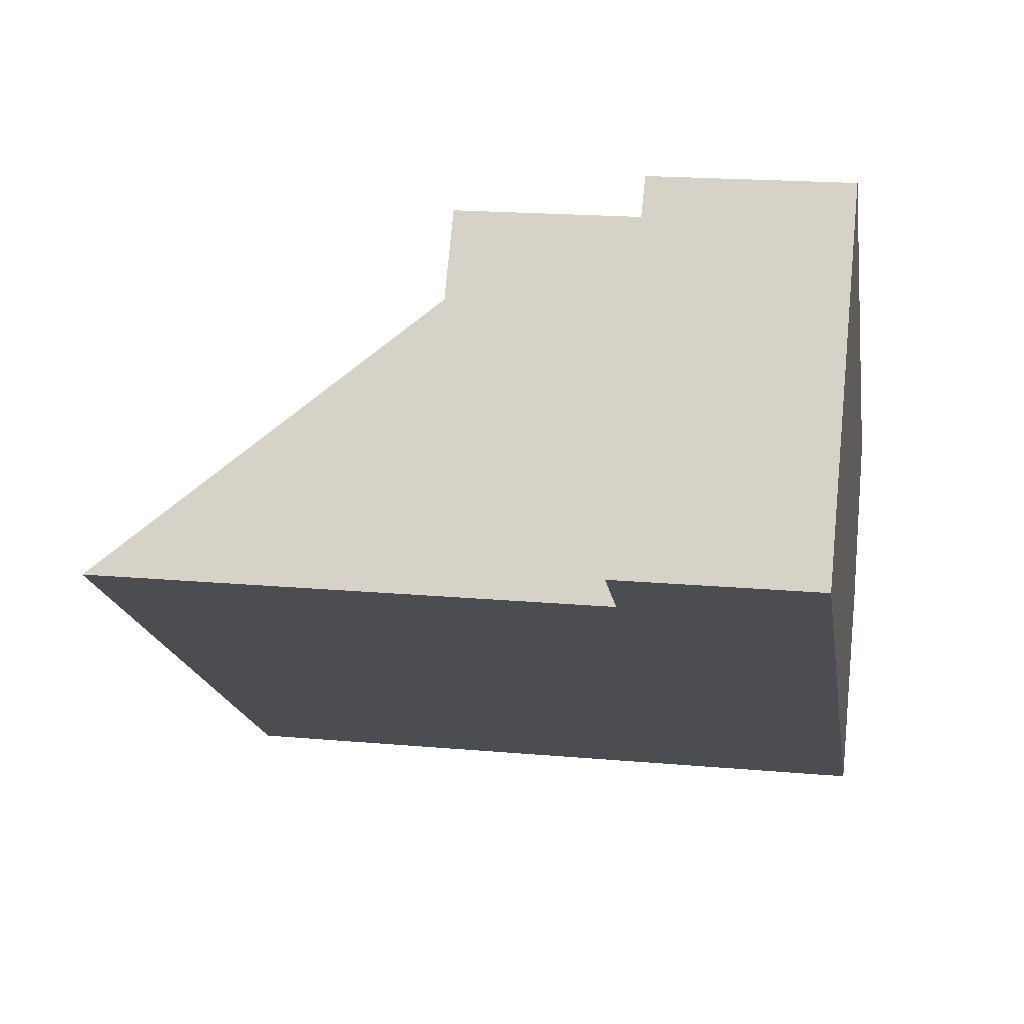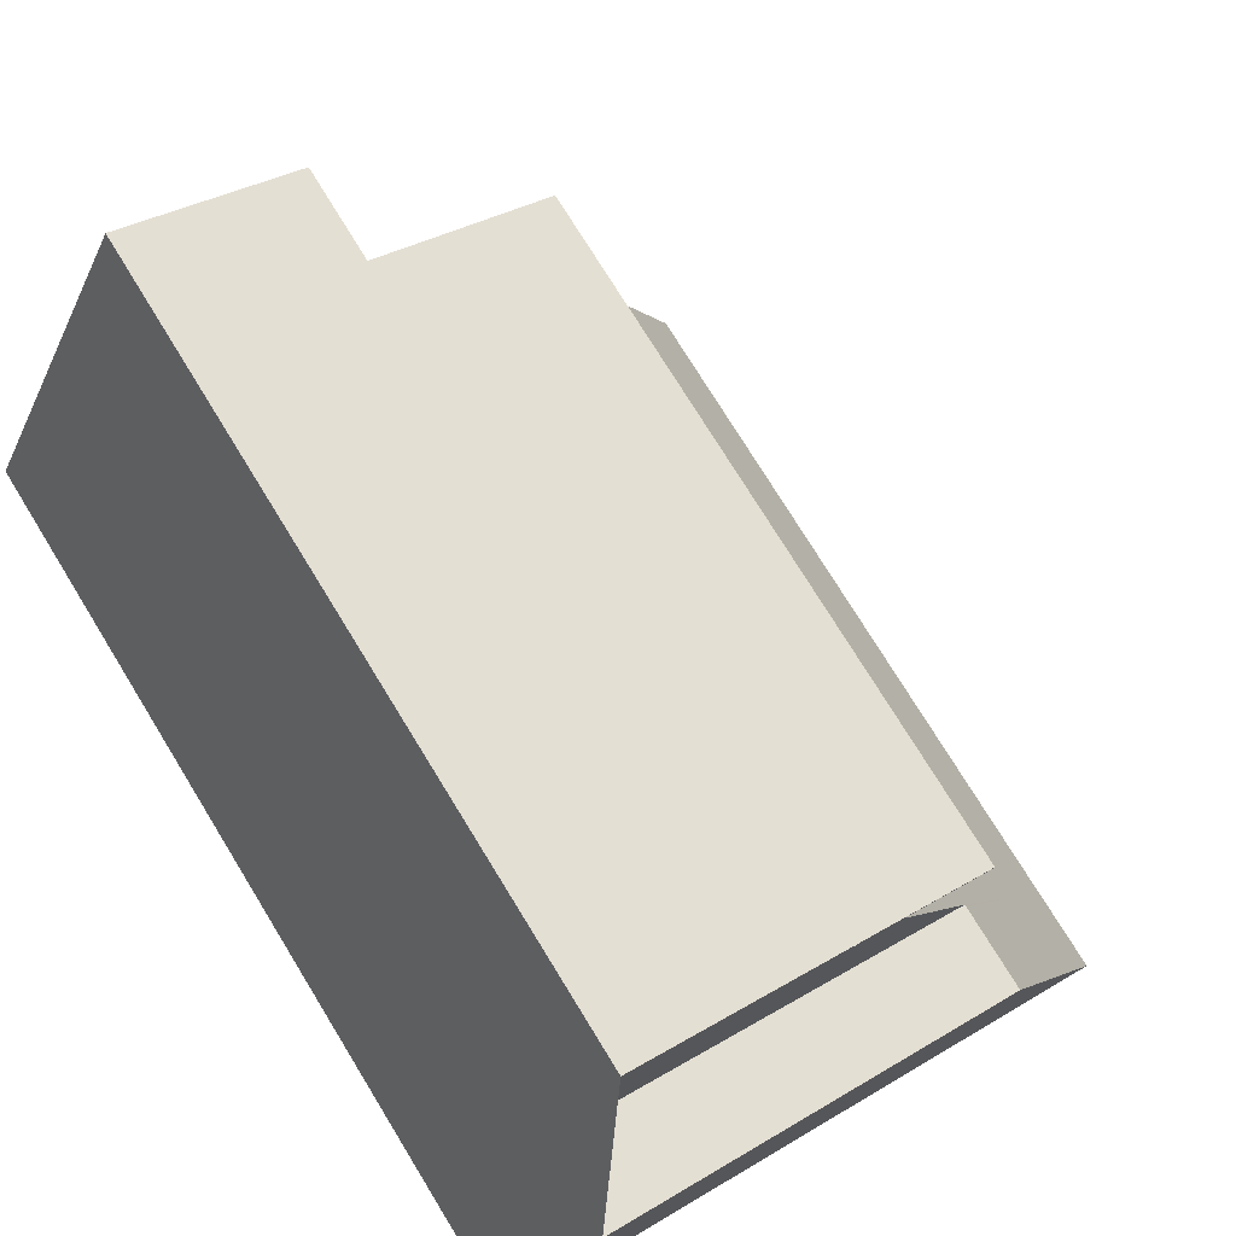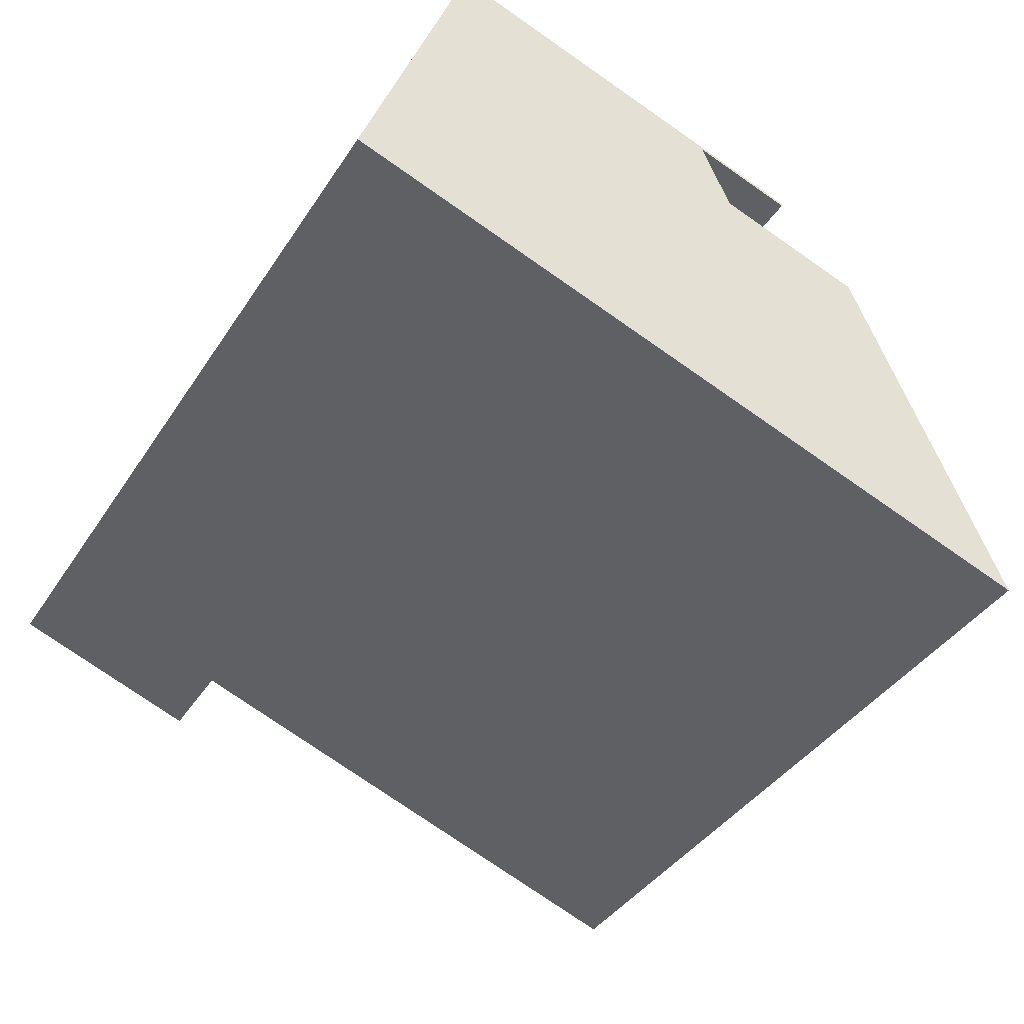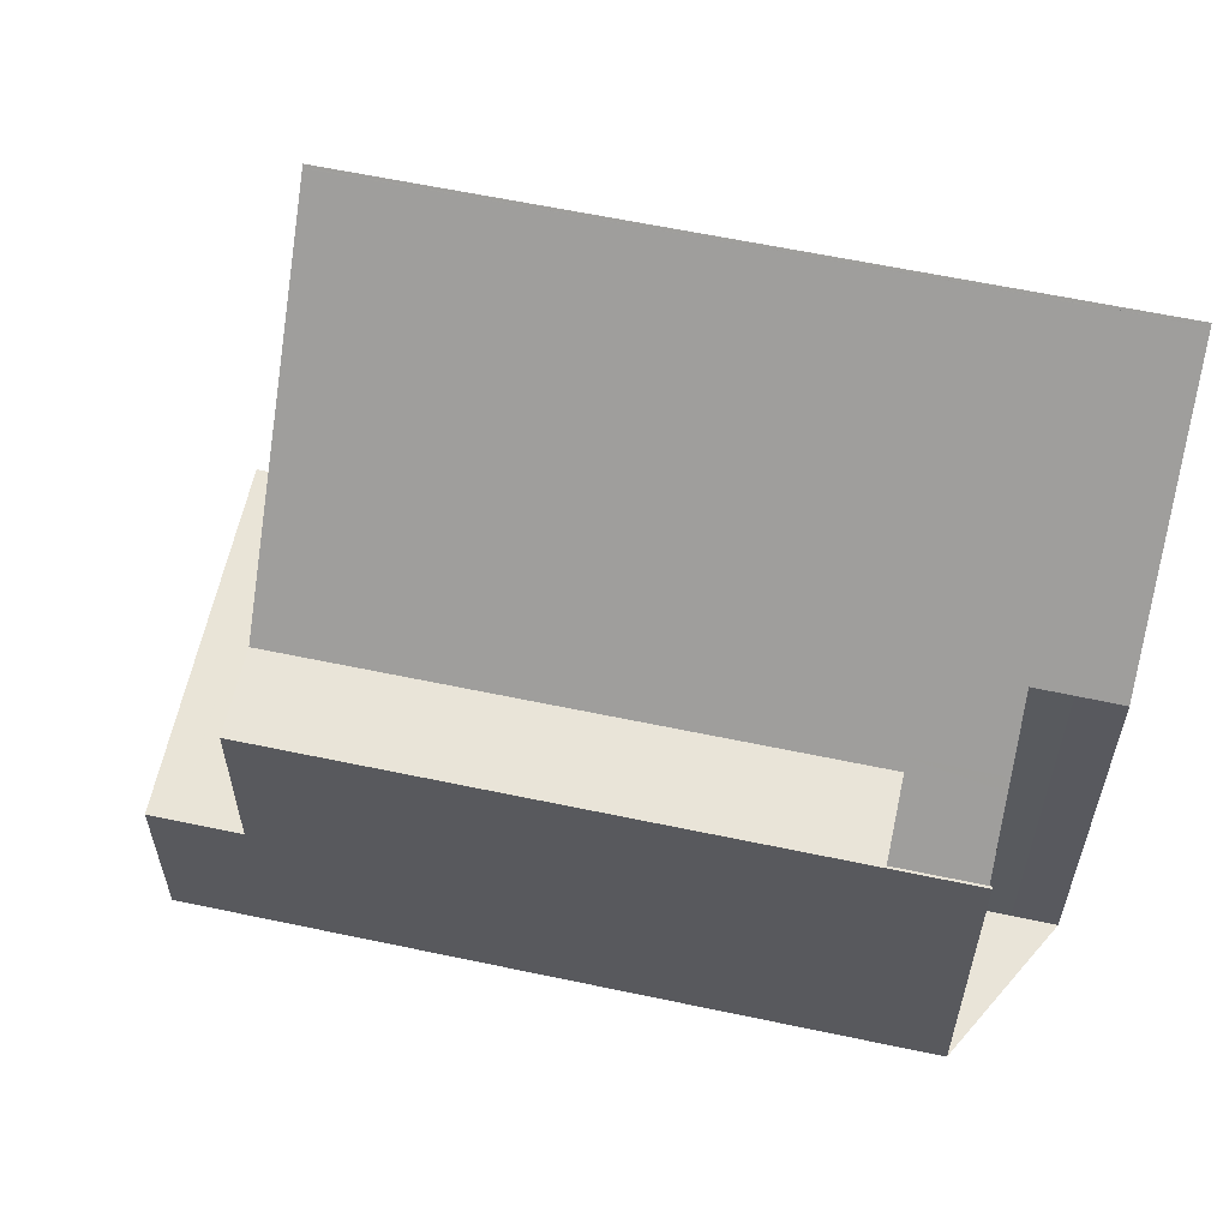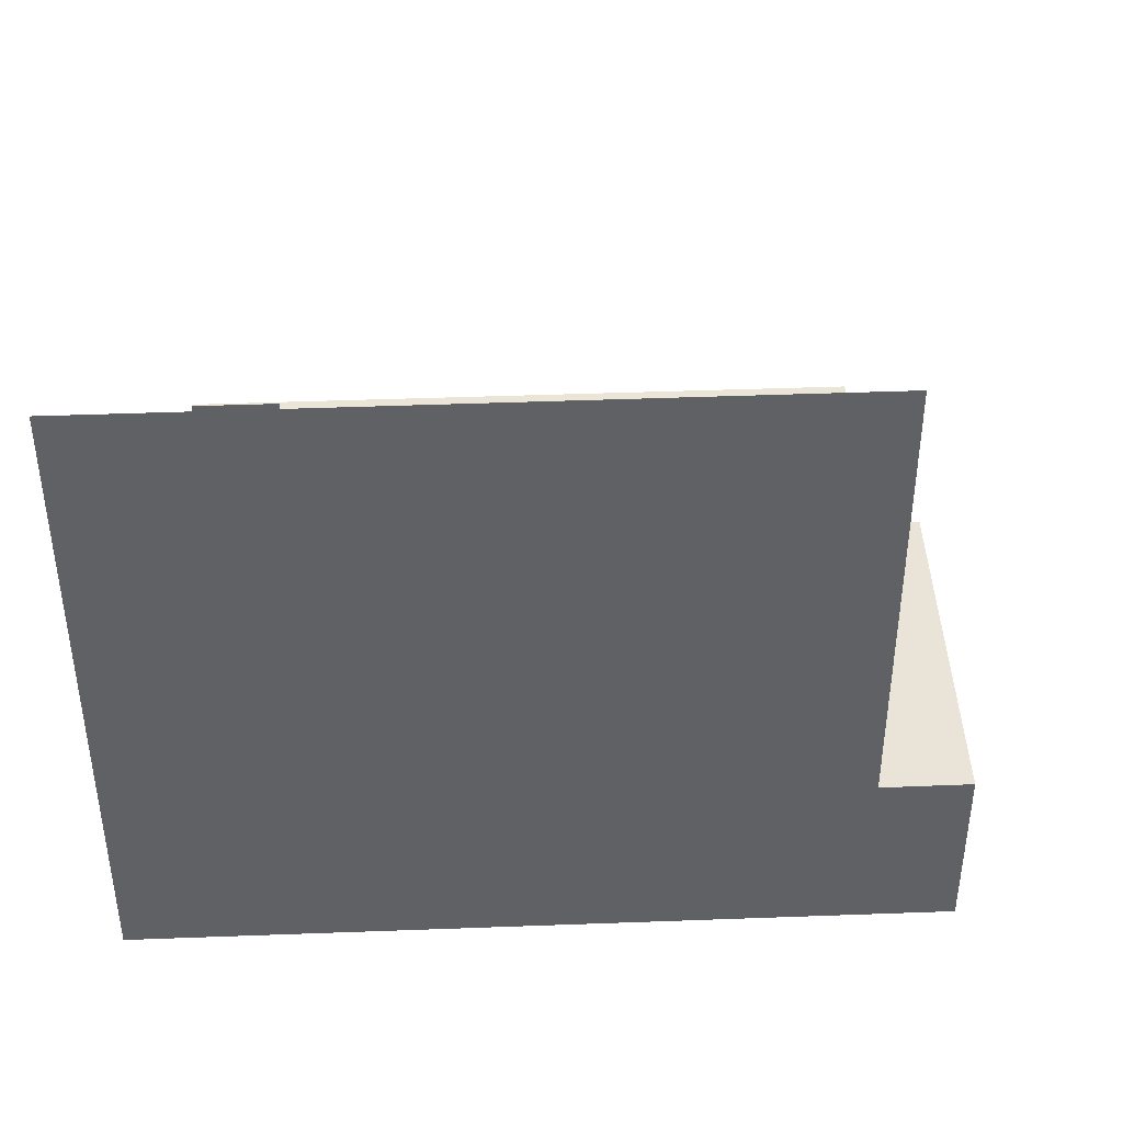
<metadata>
{"format":"obj","ext":"obj","renderer":"f3d","projection":"perspective","resolution":1024,"background":"white","views":[{"elev":18.8,"azim":99.7,"up":"+Y"},{"elev":32.9,"azim":-129.8,"up":"+Y"},{"elev":-76.5,"azim":-124.8,"up":"+Y"},{"elev":60.4,"azim":-132.6,"up":"+Z"},{"elev":43.6,"azim":32.6,"up":"+Z"}]}
</metadata>
<code>
v -2183 -1878 9.873
v -2185 -1875 6.432
v -2184 -1875 6.437
v -2186 -1873 5.451
v -2177 -1867 2.71
v -2174 -1871 2.76
v -2185 -1874 5.439
v -2178 -1867 4.023
v -2175 -1872 9.879
v -2186 -1873 4.059
v -2178 -1867 5.441
v -2177 -1868 5.429
v -2184 -1873 5.438
v -2175 -1872 5.392
v -2186 -1873 5.451
v -2177 -1867 2.71
v -2177 -1867 2.708
v -2177 -1867 2.708
v -2174 -1871 2.758
v -2174 -1871 2.752
v -2174 -1871 2.758
v -2175 -1872 2.754
v -2178 -1867 2.704
v -2186 -1873 5.451
v -2178 -1867 5.441
v -2178 -1867 4.034
v -2178 -1867 2.704
v -2177 -1867 2.709
v -2174 -1871 2.758
v -2177 -1867 2.708
v -2177 -1867 2.708
v -2177 -1867 2.708
v -2177 -1867 2.709
v -2174 -1871 2.759
v -2176 -1868 2.724
v -2176 -1868 2.722
v -2185 -1874 5.582
v -2176 -1868 2.721
v -2176 -1868 2.721
v -2177 -1869 5.587
v -2177 -1869 5.428
v -2177 -1869 2.717
v -2177 -1869 5.587
v -2177 -1868 5.429
v -2177 -1868 5.429
v -2177 -1869 2.717
v -2175 -1871 2.748
v -2175 -1872 9.879
v -2178 -1867 2.704
v -2178 -1867 2.704
v -2175 -1872 2.754
v -2175 -1872 2.754
v -2178 -1867 5.441
v -2178 -1867 5.441
v -2185 -1875 6.434
v -2183 -1878 9.874
v -2177 -1867 2.71
v -2177 -1867 2.709
v -2178 -1867 5.441
v -2178 -1867 2.704
v -2178 -1867 4.052
v -2177 -1867 2.708
v -2178 -1867 2.704
v -2186 -1873 5.451
v -2178 -1867 5.441
v -2177 -1867 2.708
v -2177 -1868 5.435
v -2184 -1873 5.443
v -2177 -1868 2.71
v -2177 -1868 4.783
v -2184 -1873 4.779
v -2185 -1873 4.778
v -2177 -1868 5.435
v -2176 -1867 2.717
v -2177 -1867 2.715
v -2177 -1867 2.715
v -2177 -1868 2.71
v -2177 -1867 2.715
v -2174 -1871 2.753
v -2174 -1871 2.754
v -2174 -1871 2.752
v -2183 -1877 9.169
v -2184 -1877 9.169
v -2175 -1871 9.171
v -2175 -1871 5.398
v -2175 -1871 9.171
v -2175 -1871 2.748
v -2174 -1871 2.758
v -2174 -1871 2.76
v -2174 -1871 2.758
v -2183 -1878 9.839
v -2183 -1878 9.839
v -2175 -1872 9.84
v -2175 -1872 5.393
v -2175 -1872 9.84
v -2175 -1872 2.754
v -2174 -1871 2.76
v -2174 -1871 2.758
v -2174 -1871 2.758
v -2174 -1871 2.758
v -2175 -1872 2.754
v -2183 -1878 9.845
v -2183 -1878 9.845
v -2175 -1872 9.851
v -2175 -1872 9.851
v -2175 -1872 5.393
v -2175 -1872 2.754
v -2177 -1867 2.709
v -2177 -1867 2.71
v -2178 -1867 2.704
v -2177 -1867 2.708
v -2177 -1867 2.708
v -2178 -1867 5.441
v -2184 -1872 5.449
v -2178 -1867 2.704
v -2178 -1867 4.06
v -2184 -1872 4.059
v -2186 -1873 4.059
v -2178 -1867 5.441
v -2186 -1873 5.451
v -2184 -1873 5.583
v -2184 -1873 5.438
v -2184 -1873 5.438
v -2184 -1873 4.779
v -2181 -1877 9.846
v -2181 -1877 9.839
v -2184 -1872 4.059
v -2184 -1873 5.443
v -2184 -1872 5.449
v -2185 -1872 5.45
v -2185 -1872 5.45
v -2182 -1876 9.17
v -2184 -1872 5.449
v -2181 -1877 9.875
v -2184 -1872 4.059
v -2184 -1872 5.449
v -2185 -1874 5.439
v -2185 -1874 5.582
v -2185 -1873 4.778
v -2182 -1877 9.839
v -2182 -1877 9.846
v -2185 -1873 4.059
v -2185 -1873 5.451
v -2185 -1873 5.451
v -2185 -1873 5.451
v -2183 -1877 9.17
v -2185 -1873 5.451
v -2182 -1877 9.874
v -2185 -1873 4.059
v -2185 -1873 5.451
v -2182 -1877 9.846
v -2182 -1877 9.839
v -2183 -1877 9.17
v -2184 -1875 6.437
v -2182 -1877 9.874
v -2177 -1869 2.724
v -2176 -1869 2.729
v -2184 -1875 6.429
v -2184 -1875 6.429
v -2177 -1869 6.43
v -2183 -1874 6.429
v -2177 -1869 5.421
v -2177 -1869 6.43
v -2176 -1869 2.729
v -2175 -1868 2.731
v -2176 -1869 2.729
v -2177 -1869 2.724
v -2185 -1875 6.432
v -2184 -1877 9.169
v -2183 -1878 9.839
v -2183 -1878 9.845
v -2183 -1878 9.873
v -2175 -1870 2.745
v -2176 -1871 2.741
v -2184 -1877 8.342
v -2184 -1877 8.342
v -2183 -1876 8.342
v -2183 -1876 8.342
v -2182 -1875 8.343
v -2176 -1871 8.347
v -2176 -1871 8.347
v -2176 -1871 5.405
v -2176 -1871 2.741
v -2184 -1877 8.342
v -2174 -1870 2.747
v -2175 -1870 2.746
v -2175 -1870 2.745
v -2174 -1871 2.758
v -2174 -1871 2.76
v -2174 -1871 2.758
v -2174 -1871 2.758
v -2175 -1872 2.754
v -2183 -1878 9.846
v -2183 -1878 9.846
v -2175 -1872 9.847
v -2181 -1877 9.846
v -2175 -1872 5.393
v -2175 -1872 9.847
v -2175 -1872 2.754
v -2183 -1878 9.846
v -2182 -1877 9.846
v -2182 -1877 9.846
v -2182 -1877 9.846
v -2184 -1876 8.342
v -2185 -1875 6.435
v -2183 -1878 9.874
v -2183 -1878 9.846
v -2183 -1878 9.845
v -2183 -1878 9.839
v -2183 -1877 9.169
v -2174 -1871 2.757
v -2175 -1872 2.753
v -2183 -1878 9.786
v -2183 -1878 9.787
v -2183 -1878 9.787
v -2183 -1878 9.786
v -2181 -1876 9.788
v -2175 -1872 9.792
v -2175 -1872 9.792
v -2175 -1872 5.393
v -2175 -1872 2.753
v -2174 -1871 2.76
v -2174 -1871 2.758
v -2174 -1871 2.758
v -2183 -1877 9.787
v -2182 -1877 9.787
v -2183 -1878 9.846
v -2183 -1878 9.873
v -2183 -1878 0
v -2183 -1878 0
v -2185 -1875 6.432
v -2185 -1875 6.432
v -2185 -1875 0
v -2185 -1875 8.882e-16
v -2184 -1875 6.429
v -2184 -1875 6.437
v -2184 -1875 0
v -2184 -1875 -8.882e-16
v -2185 -1873 5.451
v -2186 -1873 5.451
v -2186 -1873 0
v -2185 -1873 0
v -2177 -1867 2.71
v -2177 -1867 2.71
v -2177 -1867 4.441e-16
v -2177 -1867 4.441e-16
v -2174 -1871 2.759
v -2174 -1871 2.76
v -2174 -1871 0
v -2174 -1871 4.441e-16
v -2185 -1873 4.778
v -2185 -1874 5.439
v -2185 -1874 -8.882e-16
v -2185 -1873 0
v -2177 -1867 2.71
v -2177 -1867 2.71
v -2177 -1867 4.441e-16
v -2177 -1867 -4.441e-16
v -2177 -1867 2.708
v -2177 -1867 2.708
v -2177 -1867 0
v -2177 -1867 0
v -2175 -1872 2.754
v -2174 -1871 2.758
v -2174 -1871 0
v -2175 -1872 0
v -2186 -1873 5.451
v -2186 -1873 5.451
v -2186 -1873 0
v -2186 -1873 0
v -2174 -1871 2.758
v -2174 -1871 2.758
v -2174 -1871 0
v -2174 -1871 0
v -2177 -1867 2.708
v -2177 -1867 2.708
v -2177 -1867 0
v -2177 -1867 0
v -2177 -1867 2.71
v -2177 -1867 2.708
v -2177 -1867 0
v -2177 -1867 4.441e-16
v -2174 -1871 2.758
v -2174 -1871 2.759
v -2174 -1871 4.441e-16
v -2174 -1871 0
v -2175 -1868 2.731
v -2176 -1868 2.724
v -2176 -1868 0
v -2175 -1868 0
v -2185 -1874 5.439
v -2185 -1874 5.582
v -2185 -1874 0
v -2185 -1874 -8.882e-16
v -2181 -1877 9.875
v -2175 -1872 9.879
v -2175 -1872 0
v -2181 -1877 0
v -2177 -1867 2.708
v -2178 -1867 2.704
v -2178 -1867 0
v -2177 -1867 0
v -2185 -1875 6.435
v -2185 -1875 6.434
v -2185 -1875 0
v -2185 -1875 0
v -2183 -1878 9.873
v -2183 -1878 9.874
v -2183 -1878 0
v -2183 -1878 0
v -2177 -1867 2.71
v -2177 -1867 2.71
v -2177 -1867 -4.441e-16
v -2177 -1867 0
v -2186 -1873 5.451
v -2186 -1873 5.451
v -2186 -1873 0
v -2186 -1873 0
v -2186 -1873 4.059
v -2185 -1873 4.778
v -2185 -1873 0
v -2186 -1873 -8.882e-16
v -2176 -1868 2.724
v -2176 -1867 2.717
v -2176 -1867 0
v -2176 -1868 0
v -2174 -1871 2.76
v -2174 -1871 2.754
v -2174 -1871 0
v -2174 -1871 0
v -2184 -1877 8.342
v -2184 -1877 9.169
v -2184 -1877 0
v -2184 -1877 1.776e-15
v -2174 -1871 2.76
v -2174 -1871 2.76
v -2174 -1871 -4.441e-16
v -2174 -1871 4.441e-16
v -2183 -1878 9.786
v -2183 -1878 9.839
v -2183 -1878 0
v -2183 -1878 0
v -2174 -1871 2.76
v -2174 -1871 2.76
v -2174 -1871 -4.441e-16
v -2174 -1871 0
v -2183 -1878 9.839
v -2183 -1878 9.845
v -2183 -1878 0
v -2183 -1878 0
v -2176 -1867 2.717
v -2177 -1867 2.71
v -2177 -1867 0
v -2176 -1867 0
v -2186 -1873 5.451
v -2186 -1873 5.451
v -2186 -1873 0
v -2186 -1873 0
v -2178 -1867 5.441
v -2185 -1872 5.45
v -2185 -1872 0
v -2178 -1867 0
v -2182 -1877 9.874
v -2181 -1877 9.875
v -2181 -1877 0
v -2182 -1877 1.776e-15
v -2185 -1872 5.45
v -2185 -1873 5.451
v -2185 -1873 0
v -2185 -1872 0
v -2182 -1877 9.874
v -2182 -1877 9.874
v -2182 -1877 1.776e-15
v -2182 -1877 0
v -2184 -1875 6.437
v -2184 -1875 6.437
v -2184 -1875 -8.882e-16
v -2184 -1875 0
v -2183 -1878 9.874
v -2182 -1877 9.874
v -2182 -1877 0
v -2183 -1878 -1.776e-15
v -2185 -1874 5.582
v -2184 -1875 6.429
v -2184 -1875 -8.882e-16
v -2185 -1874 0
v -2174 -1870 2.747
v -2175 -1868 2.731
v -2175 -1868 0
v -2174 -1870 0
v -2185 -1875 6.434
v -2185 -1875 6.432
v -2185 -1875 8.882e-16
v -2185 -1875 0
v -2183 -1878 9.873
v -2183 -1878 9.873
v -2183 -1878 0
v -2183 -1878 0
v -2185 -1875 6.432
v -2184 -1877 8.342
v -2184 -1877 1.776e-15
v -2185 -1875 0
v -2174 -1871 2.754
v -2174 -1870 2.747
v -2174 -1870 0
v -2174 -1871 0
v -2174 -1871 2.76
v -2174 -1871 2.76
v -2174 -1871 4.441e-16
v -2174 -1871 -4.441e-16
v -2183 -1878 9.845
v -2183 -1878 9.846
v -2183 -1878 0
v -2183 -1878 0
v -2184 -1875 6.437
v -2185 -1875 6.435
v -2185 -1875 0
v -2184 -1875 -8.882e-16
v -2183 -1878 9.874
v -2183 -1878 9.874
v -2183 -1878 -1.776e-15
v -2183 -1878 0
v -2184 -1877 9.169
v -2183 -1878 9.786
v -2183 -1878 0
v -2184 -1877 0
v -2174 -1871 2.76
v -2174 -1871 2.76
v -2174 -1871 0
v -2174 -1871 -4.441e-16
v -2183 -1878 0
v -2185 -1875 0
v -2184 -1875 0
v -2186 -1873 0
v -2177 -1867 0
v -2174 -1871 0
f 76 28 78
f 163 40 41 162
f 25 11 8 26
f 33 17 18 32
f 26 8 23 27
f 70 12 67
f 71 13 68
f 162 41 42 167
f 150 136 135 149
f 66 17 33 58
f 30 18 17 31
f 62 31 17 66
f 32 5 16 33
f 58 33 16 57
f 189 97 98 188
f 191 99 100 190
f 40 12 41
f 69 42 41 12 70
f 188 98 99 191
f 122 44 43 121
f 174 156 157 173
f 176 169 83 175
f 49 30 31 50
f 190 100 101 192
f 63 50 31 62
f 212 47 20 211
f 131 54 53 130
f 128 73 45 123
f 161 121 43 160
f 109 74 75 108
f 61 26 27 60
f 111 28 76 77 110
f 130 53 65 133
f 59 25 26 61
f 108 75 78 28 112
f 112 28 111
f 116 61 60 115
f 133 65 119 129
f 74 35 36 75
f 76 39 46 77
f 75 36 38 78
f 78 38 39 76
f 113 59 61 116
f 186 164 165 185
f 173 157 166 187
f 187 166 164 186
f 213 170 92 216
f 218 93 126 217
f 220 94 95 219
f 221 96 94 220
f 223 79 80 222
f 211 20 81 224
f 224 81 79 223
f 200 102 171 194
f 125 104 48 134
f 106 14 9 105
f 107 22 14 106
f 97 6 34 98
f 99 29 19 100
f 98 34 29 99
f 100 19 52 101
f 171 102 92 170
f 196 126 93 195
f 198 95 94 197
f 197 94 96 199
f 108 58 57 109
f 110 63 62 111
f 112 66 58 108
f 111 62 66 112
f 115 69 70 116
f 129 119 73 128
f 116 70 67 113
f 117 71 68 114
f 138 37 7 137
f 137 7 72 139
f 152 140 141 151
f 139 72 118 142
f 145 24 4 144
f 159 37 138 158
f 147 64 24 145
f 143 120 64 147
f 226 140 152 225
f 202 151 141 201
f 137 122 121 138
f 139 124 122 137
f 203 141 140 126 196
f 142 127 124 139
f 144 131 130 145
f 158 138 121 161
f 145 130 133 147
f 147 133 129 143
f 217 126 140 226
f 201 141 203
f 149 10 15 150
f 209 152 151 208
f 204 177 153 210
f 225 152 209 215
f 208 151 202 207
f 156 46 39 157
f 178 146 153 177
f 180 84 132 179
f 182 85 86 181
f 164 36 35 165
f 157 39 38 166
f 166 38 36 164
f 179 132 146 178
f 183 87 85 182
f 184 82 169 176
f 170 91 103 171
f 214 91 170 213
f 194 171 103 193
f 173 20 47 174
f 175 2 168 176
f 177 154 3 159 158 178
f 179 161 160 180
f 181 163 162 182
f 178 158 161 179
f 182 162 167 183
f 176 168 55 184
f 185 80 79 186
f 187 81 20 173
f 186 79 81 187
f 205 154 177 204
f 188 88 89 189
f 190 21 90 191
f 191 90 88 188
f 192 51 21 190
f 193 56 172 194
f 195 104 125 196
f 197 106 105 198
f 199 107 106 197
f 194 172 1 200
f 201 148 155 202
f 196 125 203
f 203 125 134 148 201
f 207 202 155 206
f 204 184 55 205
f 206 56 193 207
f 208 103 91 209
f 210 82 184 204
f 215 209 91 214
f 207 193 103 208
f 211 21 51 212
f 213 169 82 214
f 214 82 210 215
f 216 83 169 213
f 217 132 84 218
f 219 86 85 220
f 220 85 87 221
f 222 89 88 223
f 224 90 21 211
f 223 88 90 224
f 225 153 146 226
f 226 146 132 217
f 215 210 153 225
f 228 229 230 227
f 232 233 234 231
f 236 237 238 235
f 240 241 242 239
f 244 245 246 243
f 248 249 250 247
f 252 253 254 251
f 256 257 258 255
f 260 261 262 259
f 264 265 266 263
f 268 269 270 267
f 272 273 274 271
f 276 277 278 275
f 280 281 282 279
f 284 285 286 283
f 288 289 290 287
f 292 293 294 291
f 296 297 298 295
f 300 301 302 299
f 304 305 306 303
f 308 309 310 307
f 312 313 314 311
f 316 317 318 315
f 320 321 322 319
f 324 325 326 323
f 328 329 330 327
f 332 333 334 331
f 336 337 338 335
f 340 341 342 339
f 344 345 346 343
f 348 349 350 347
f 352 353 354 351
f 356 357 358 355
f 360 361 362 359
f 364 365 366 363
f 368 369 370 367
f 372 373 374 371
f 376 377 378 375
f 380 381 382 379
f 384 385 386 383
f 388 389 390 387
f 392 393 394 391
f 396 397 398 395
f 400 401 402 399
f 404 405 406 403
f 408 409 410 407
f 412 413 414 411
f 416 417 418 415
f 420 421 422 419
f 424 425 426 423
f 428 429 430 427
f 432 433 434 435 436 431

</code>
